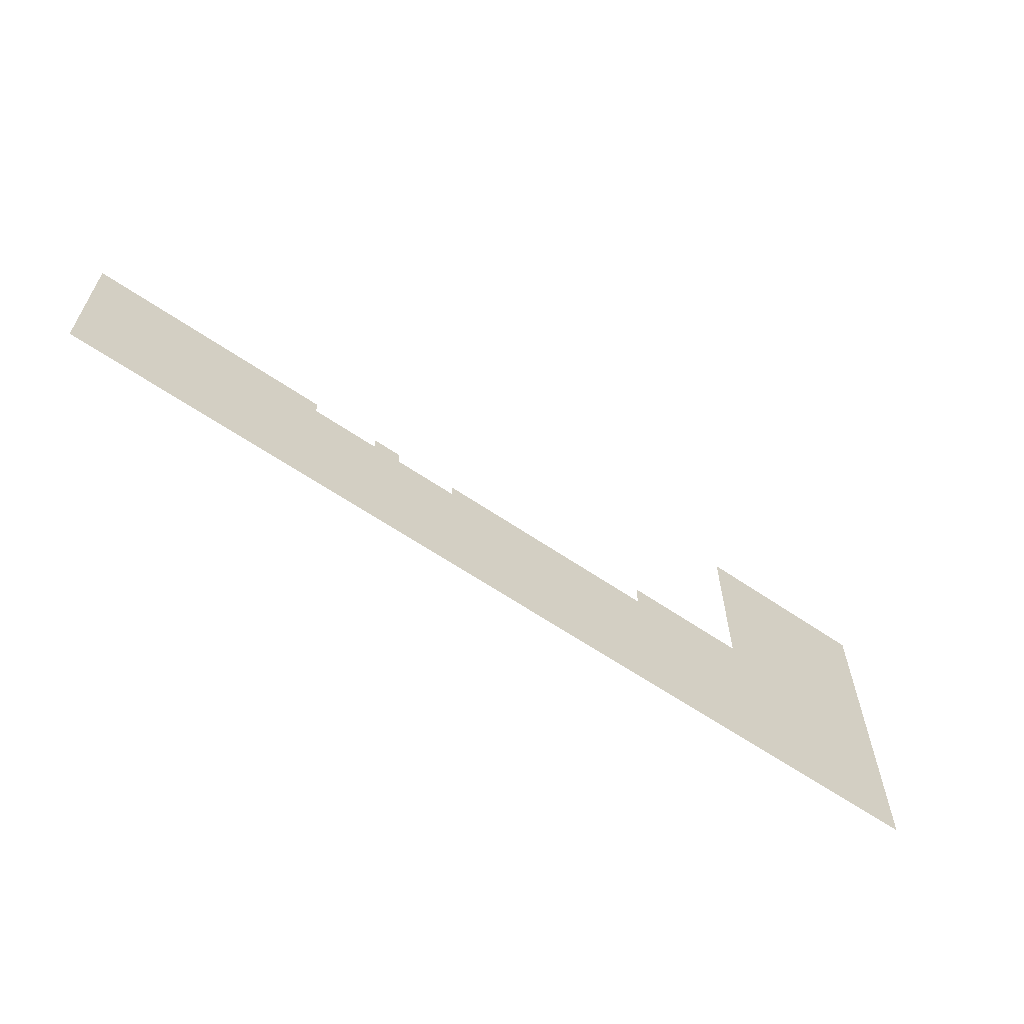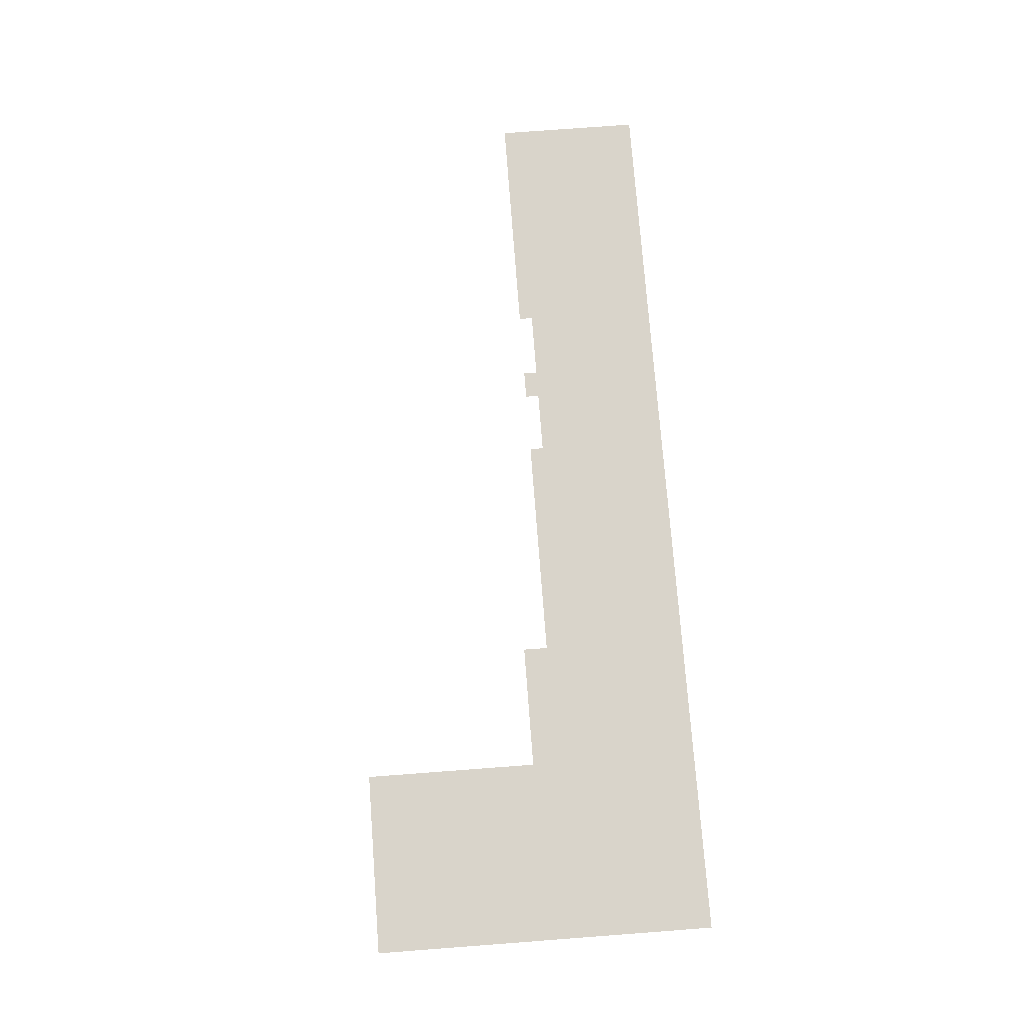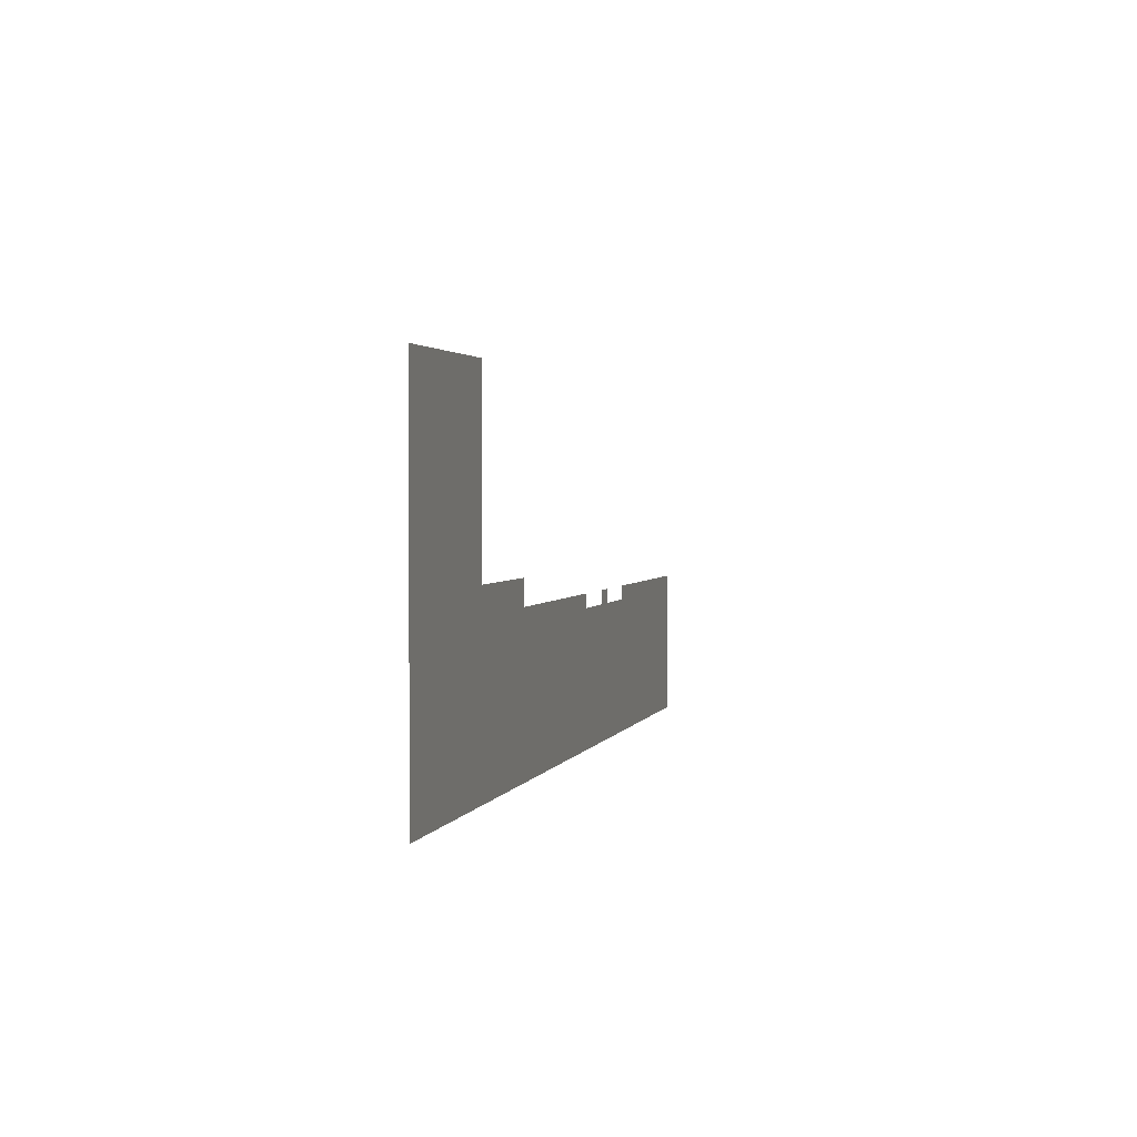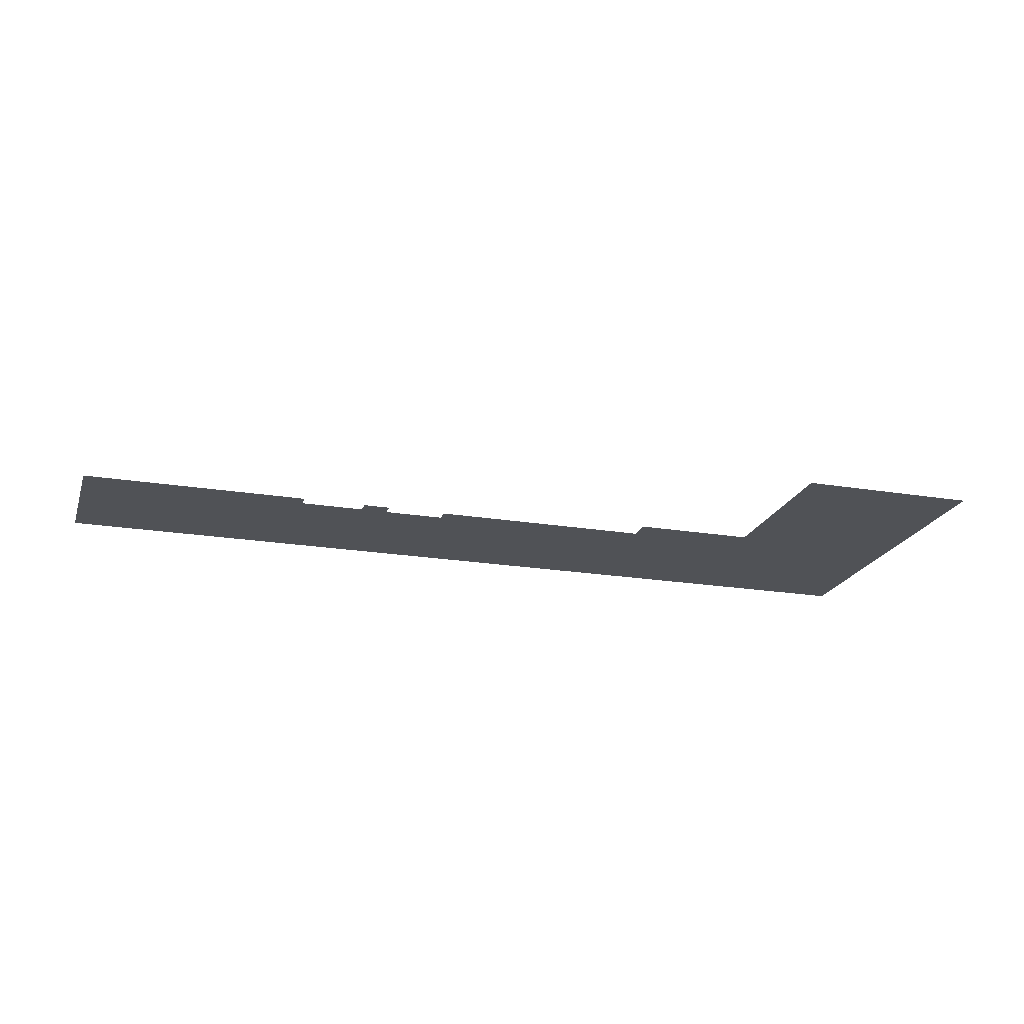
<metadata>
{"format":"obj","ext":"obj","renderer":"f3d","projection":"perspective","resolution":1024,"background":"white","views":[{"elev":-62.3,"azim":145.2,"up":"+Y"},{"elev":74.8,"azim":-94.3,"up":"+Z"},{"elev":2.3,"azim":-76.2,"up":"+Y"},{"elev":-21.0,"azim":163.4,"up":"+Z"}]}
</metadata>
<code>
v -33.95 4.652 0.05
v 3.026 -16.39 0.05
v 3.011 6.816 0.05
v -44.4 4.652 0.05
v -48.78 4.652 0.05
v -48.78 6.816 0.05
v -44.4 6.816 0.05
v -58.57 4.652 0.05
v -142.6 -16.39 0.05
v -94.25 6.816 0.05
v -58.57 6.816 0.05
v -113.9 10.67 0.05
v -94.25 10.67 0.05
v -142.6 38.25 0.05
v -113.9 38.25 0.05
v -33.95 6.816 0.05
g Terrain_(3)_1684_2
f 1 3 2
f 2 4 1
f 4 2 5
f 5 6 4
f 4 6 7
f 5 2 8
f 2 9 8
f 8 9 10
f 8 10 11
f 10 9 12
f 10 12 13
f 9 14 12
f 12 14 15
f 16 3 1

</code>
